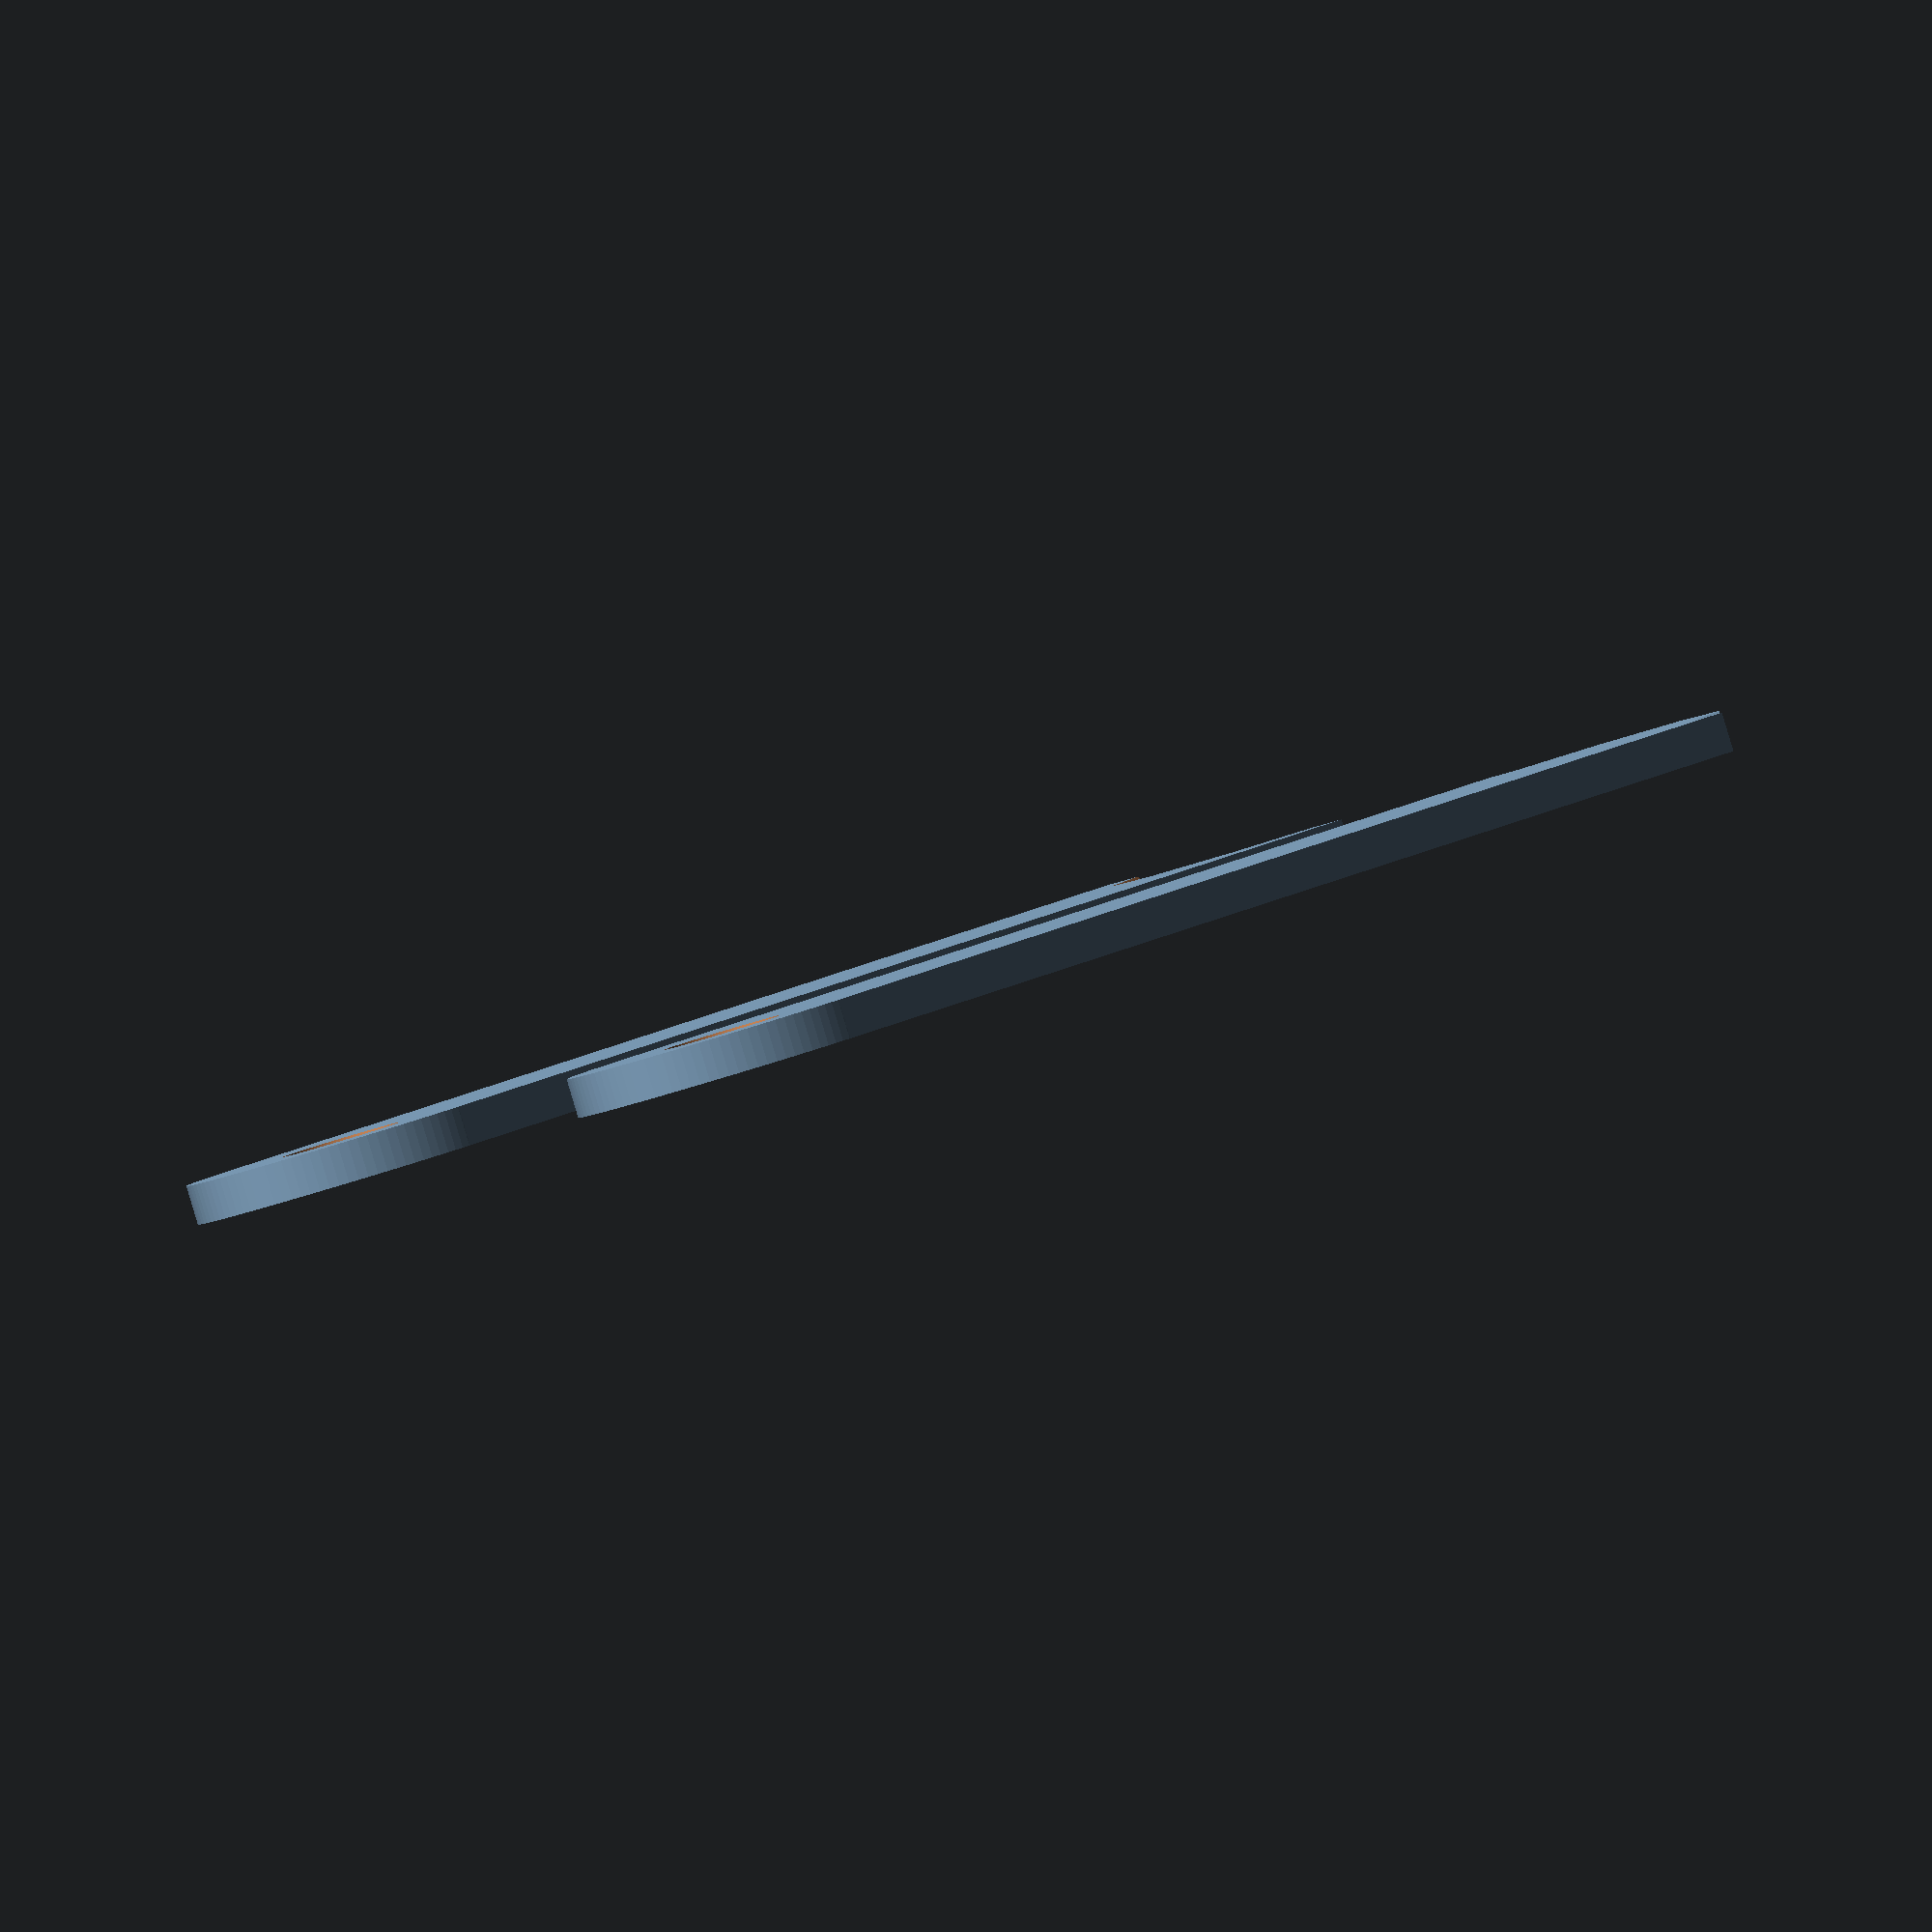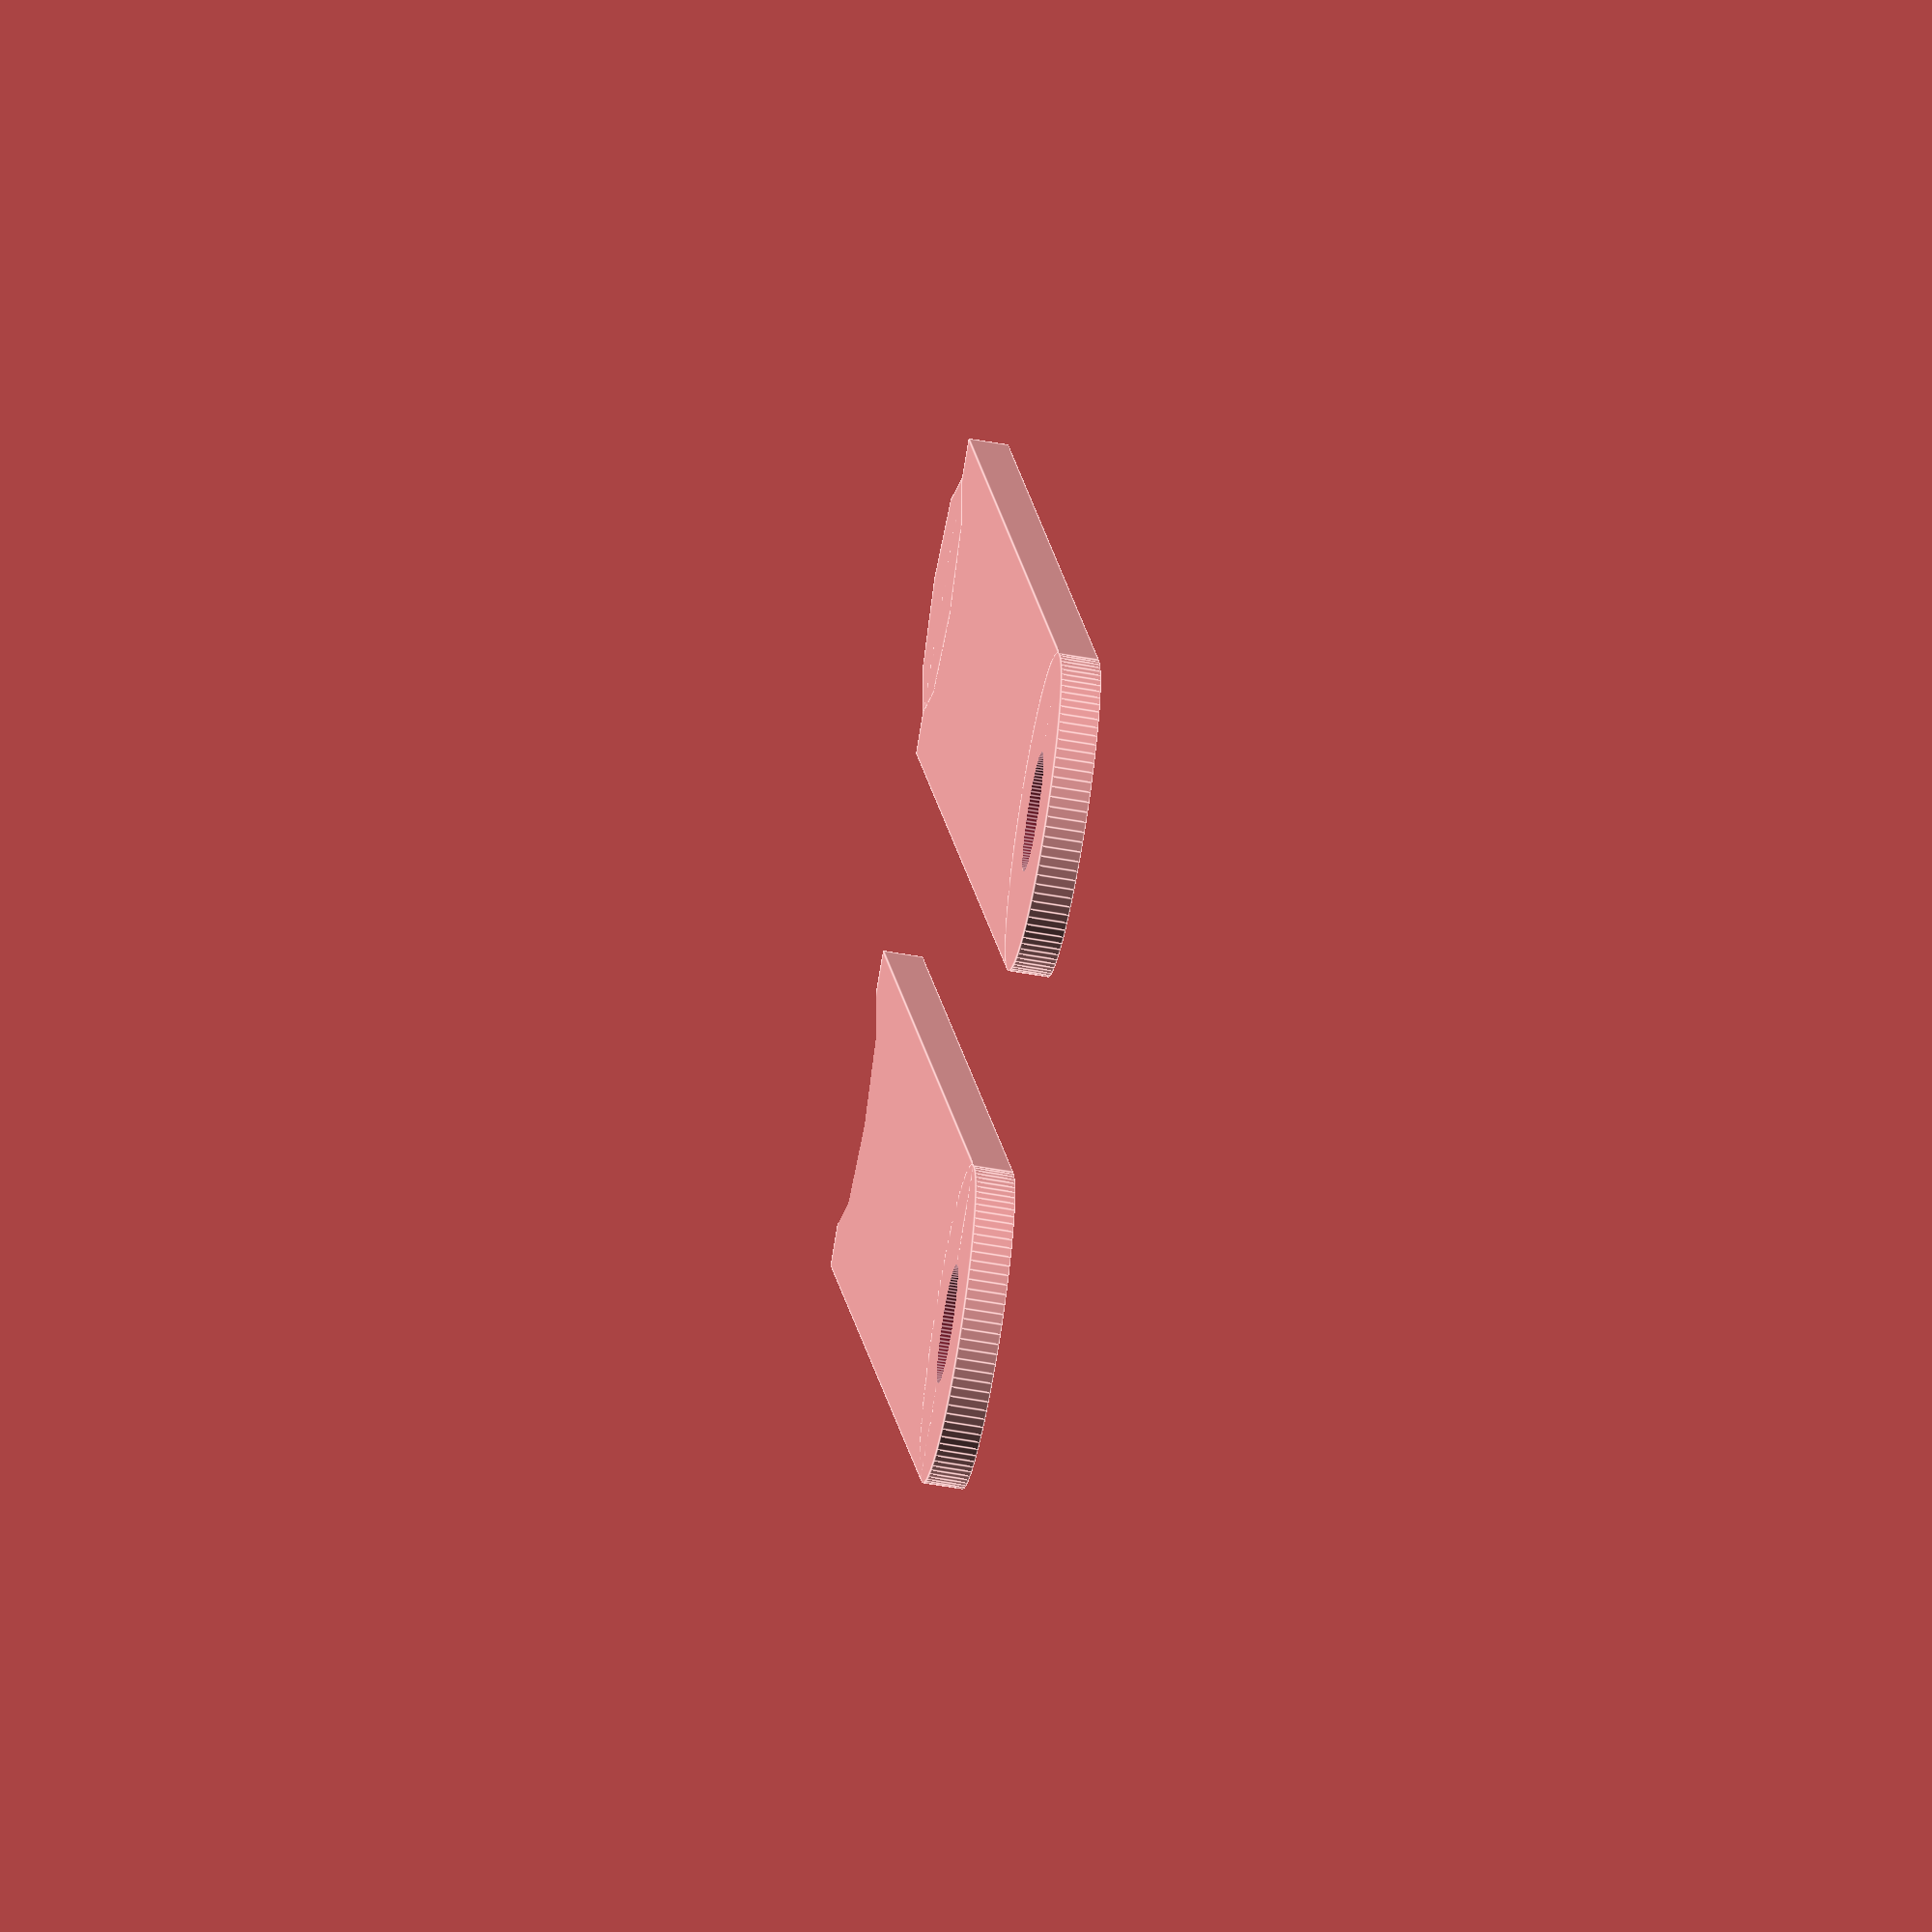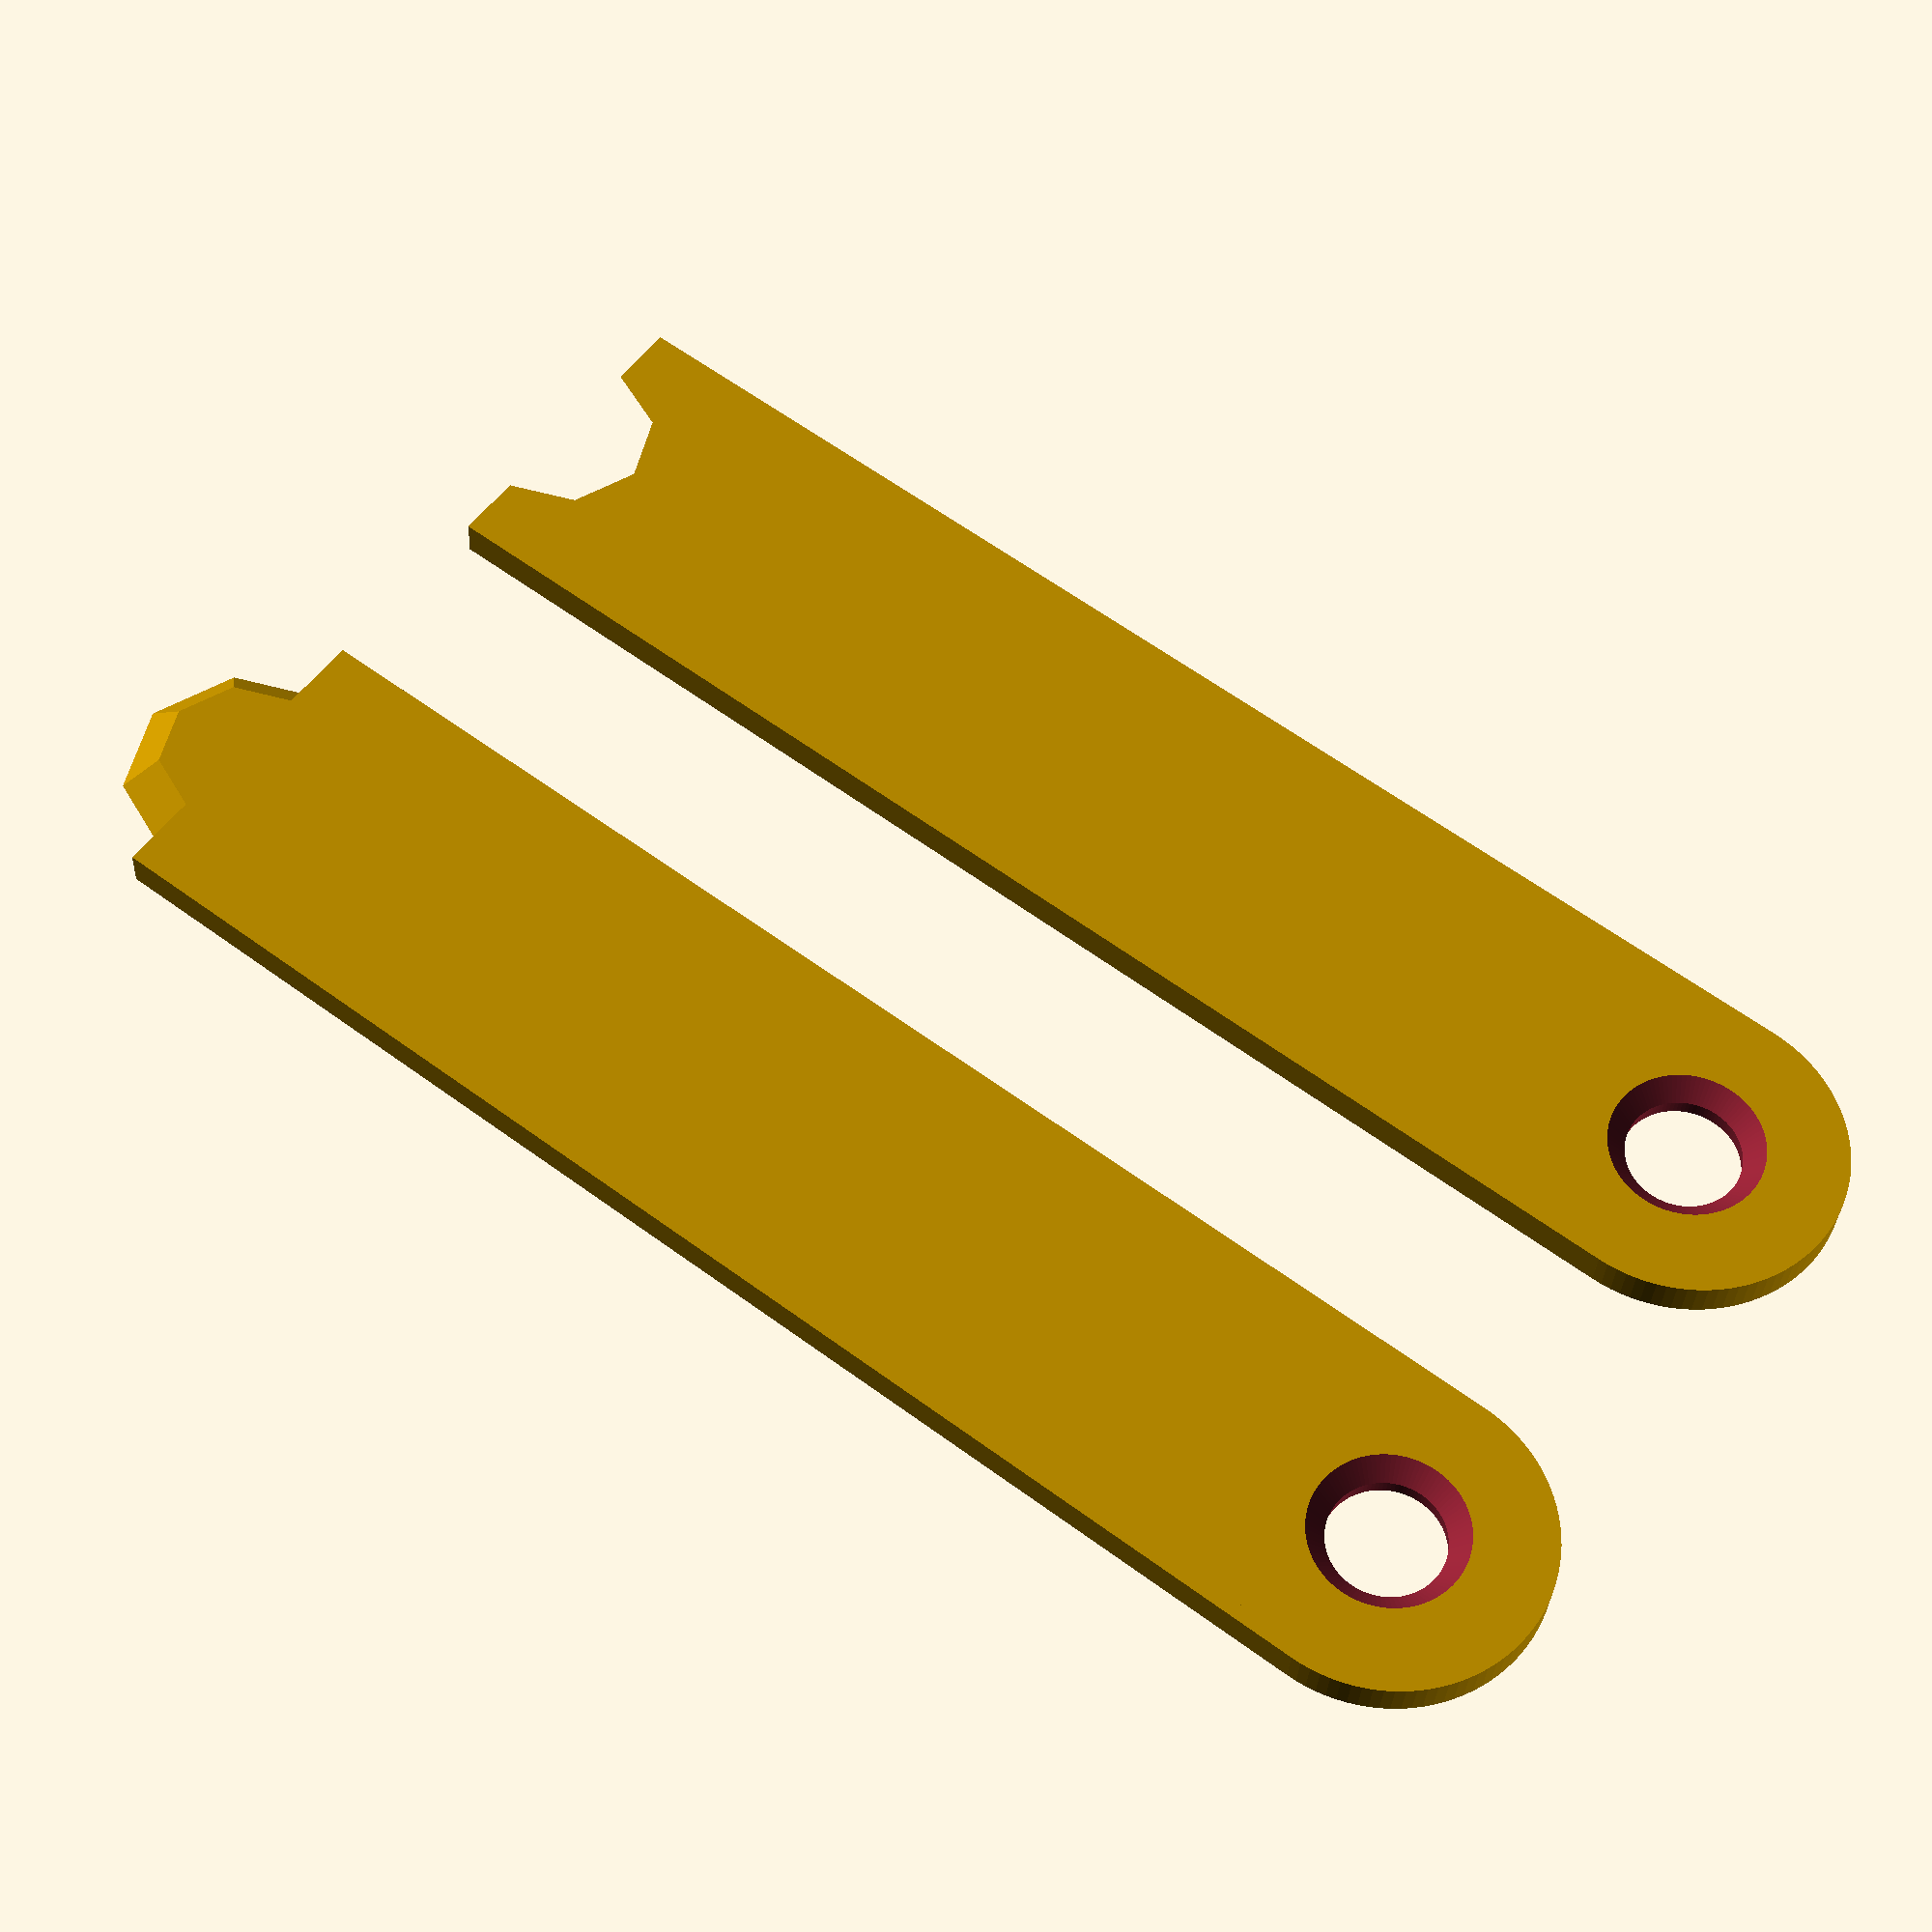
<openscad>

//lengh between holes
longueur = 140;
//width
largeur = 16;
//thickness
epaisseur = 2;

//don't touch this
rayon1 = largeur/2;
rayontrou = 3;
rayondecoupe = rayon1-2;
decalage = largeur+10;

difference(){
            union(){
                    cube ([largeur,longueur/2,epaisseur]);
                    translate([rayon1,0,0]) cylinder (epaisseur,rayon1,rayon1,center=false, $fn= 100);
                    translate ([rayon1,longueur/2,0]) cylinder (epaisseur,rayondecoupe,rayondecoupe-2,center=false, $fn= 8);}
            translate([rayon1,0,-1]) cylinder (epaisseur,rayontrou,rayontrou,center=false, $fn= 100); 
            translate([rayon1,0,epaisseur-1.9]) cylinder (2,rayontrou-1,rayontrou+1,center=false, $fn = 100);}
difference(){
    
            union(){    
                    translate ([decalage,0,0]) cube ([largeur,longueur/2,epaisseur]);
                    translate([rayon1+decalage,0,0]) cylinder (epaisseur,rayon1,rayon1,center=false, $fn= 100);}
            
            translate([rayon1+decalage,0,-1]) cylinder (epaisseur,rayontrou,rayontrou,center=false, $fn= 100);
            translate([rayon1+decalage,0,epaisseur-1.9]) cylinder (2,rayontrou-1,rayontrou+1,center=false, $fn= 100);
             translate ([rayon1+decalage,longueur/2,-0.1]) cylinder (epaisseur+1,rayondecoupe,rayondecoupe-2,center=false, $fn = 8);       
            }

</openscad>
<views>
elev=268.8 azim=139.2 roll=343.3 proj=o view=wireframe
elev=240.0 azim=201.5 roll=280.1 proj=o view=edges
elev=211.5 azim=126.6 roll=182.5 proj=p view=solid
</views>
